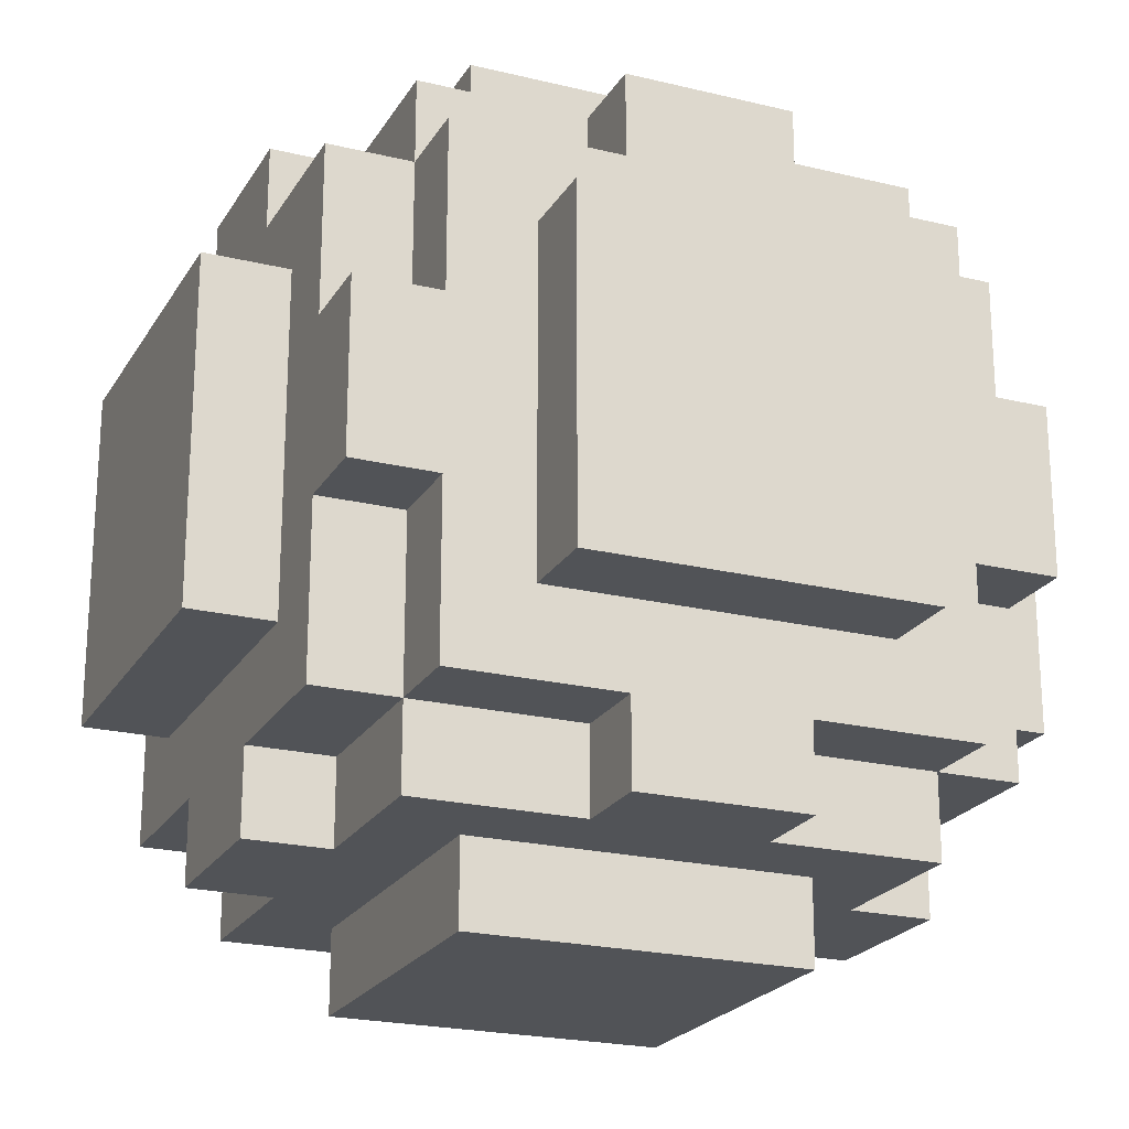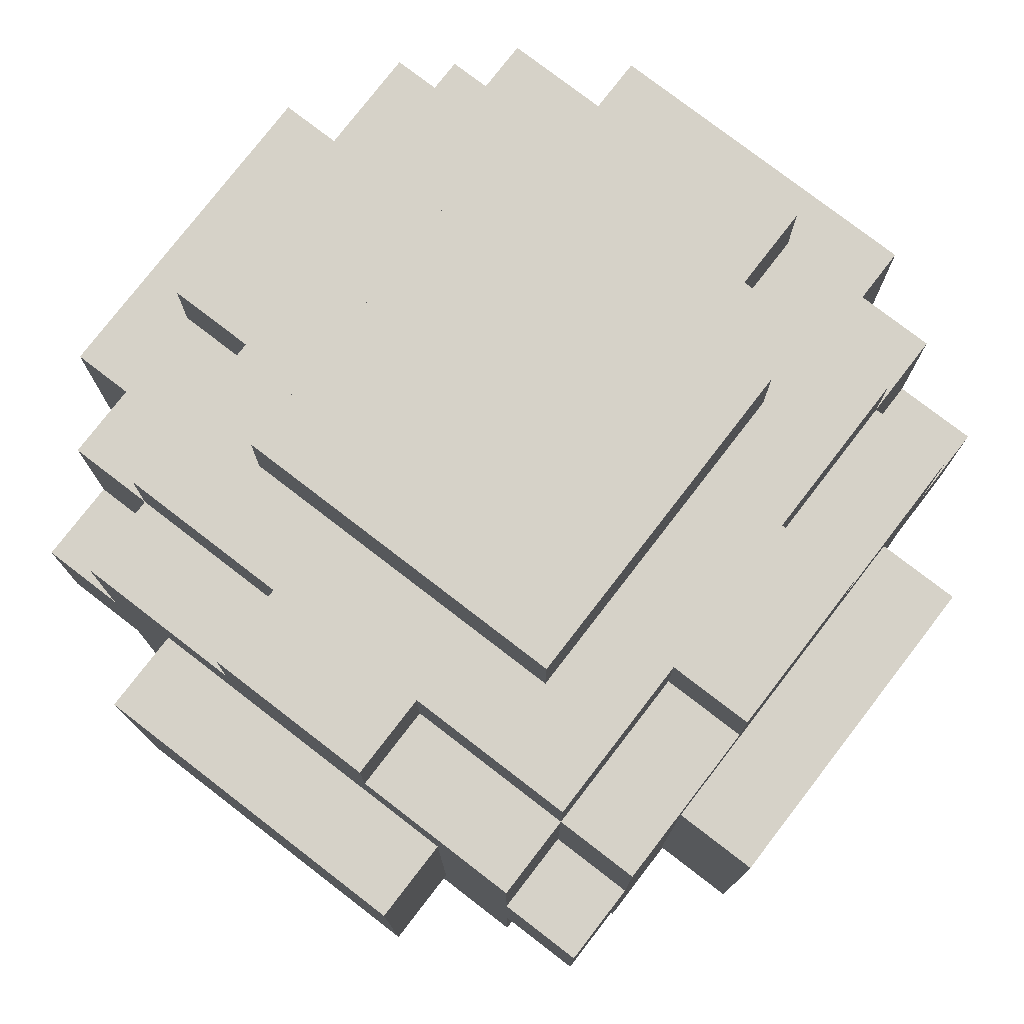
<metadata>
{"format":"obj","ext":"obj","renderer":"f3d","projection":"perspective","resolution":1024,"background":"white","views":[{"elev":-22.0,"azim":156.9,"up":"+Y"},{"elev":77.5,"azim":-52.4,"up":"+Y"}]}
</metadata>
<code>
o
v -0.5 0.3 0.2
v -0.5 0.3 0.1
v -0.5 0.3 -0.1
v -0.5 0.3 -0.2
v -0.5 0.7 0.2
v -0.5 0.7 0.1
v -0.5 0.7 -0.1
v -0.5 0.7 -0.2
v -0.4 0.1 0.1
v -0.4 0.1 -0.1
v -0.4 0.2 0.3
v -0.4 0.2 0.1
v -0.4 0.2 -0.1
v -0.4 0.2 -0.3
v -0.4 0.3 0.2
v -0.4 0.3 0.1
v -0.4 0.3 -0.1
v -0.4 0.3 -0.2
v -0.4 0.4 0.4
v -0.4 0.4 0.3
v -0.4 0.4 -0.3
v -0.4 0.4 -0.4
v -0.4 0.6 0.4
v -0.4 0.6 0.3
v -0.4 0.6 -0.3
v -0.4 0.6 -0.4
v -0.4 0.7 0.2
v -0.4 0.7 0.1
v -0.4 0.7 -0.1
v -0.4 0.7 -0.2
v -0.4 0.8 0.3
v -0.4 0.8 0.1
v -0.4 0.8 -0.1
v -0.4 0.8 -0.3
v -0.4 0.9 0.1
v -0.4 0.9 -0.1
v -0.3 0.1 0.3
v -0.3 0.1 0.1
v -0.3 0.1 -0.1
v -0.3 0.1 -0.3
v -0.3 0.2 0.4
v -0.3 0.2 0.3
v -0.3 0.2 0.1
v -0.3 0.2 -0.1
v -0.3 0.2 -0.3
v -0.3 0.2 -0.4
v -0.3 0.4 0.4
v -0.3 0.4 0.3
v -0.3 0.4 -0.3
v -0.3 0.4 -0.4
v -0.3 0.6 0.4
v -0.3 0.6 0.3
v -0.3 0.6 -0.3
v -0.3 0.6 -0.4
v -0.3 0.8 0.4
v -0.3 0.8 0.3
v -0.3 0.8 0.1
v -0.3 0.8 -0.1
v -0.3 0.8 -0.3
v -0.3 0.8 -0.4
v -0.3 0.9 0.3
v -0.3 0.9 0.1
v -0.3 0.9 -0.1
v -0.3 0.9 -0.3
v -0.2 0 0.2
v -0.2 0 0.1
v -0.2 0 -0.1
v -0.2 0 -0.2
v -0.2 0.1 0.2
v -0.2 0.1 0.1
v -0.2 0.1 -0.1
v -0.2 0.1 -0.2
v -0.2 0.3 0.5
v -0.2 0.3 0.4
v -0.2 0.3 -0.4
v -0.2 0.3 -0.5
v -0.2 0.7 0.5
v -0.2 0.7 0.4
v -0.2 0.7 -0.4
v -0.2 0.7 -0.5
v -0.2 0.9 0.2
v -0.2 0.9 0.1
v -0.2 0.9 -0.1
v -0.2 0.9 -0.2
v -0.2 1 0.2
v -0.2 1 0.1
v -0.2 1 -0.1
v -0.2 1 -0.2
v -0.1 0.1 0.4
v -0.1 0.1 0.3
v -0.1 0.1 -0.3
v -0.1 0.1 -0.4
v -0.1 0.2 0.4
v -0.1 0.2 0.3
v -0.1 0.2 -0.3
v -0.1 0.2 -0.4
v -0.1 0.8 0.4
v -0.1 0.8 0.3
v -0.1 0.8 -0.3
v -0.1 0.8 -0.4
v -0.1 0.9 0.4
v -0.1 0.9 0.3
v -0.1 0.9 -0.3
v -0.1 0.9 -0.4
v 0.1 0.1 0.4
v 0.1 0.1 0.3
v 0.1 0.1 -0.3
v 0.1 0.1 -0.4
v 0.1 0.2 0.4
v 0.1 0.2 0.3
v 0.1 0.2 -0.3
v 0.1 0.2 -0.4
v 0.1 0.8 0.4
v 0.1 0.8 0.3
v 0.1 0.8 -0.3
v 0.1 0.8 -0.4
v 0.1 0.9 0.4
v 0.1 0.9 0.3
v 0.1 0.9 -0.3
v 0.1 0.9 -0.4
v 0.2 0 0.2
v 0.2 0 0.1
v 0.2 0 -0.1
v 0.2 0 -0.2
v 0.2 0.1 0.2
v 0.2 0.1 0.1
v 0.2 0.1 -0.1
v 0.2 0.1 -0.2
v 0.2 0.3 0.5
v 0.2 0.3 0.4
v 0.2 0.3 -0.4
v 0.2 0.3 -0.5
v 0.2 0.7 0.5
v 0.2 0.7 0.4
v 0.2 0.7 -0.4
v 0.2 0.7 -0.5
v 0.2 0.9 0.2
v 0.2 0.9 0.1
v 0.2 0.9 -0.1
v 0.2 0.9 -0.2
v 0.2 1 0.2
v 0.2 1 0.1
v 0.2 1 -0.1
v 0.2 1 -0.2
v 0.3 0.1 0.3
v 0.3 0.1 0.1
v 0.3 0.1 -0.1
v 0.3 0.1 -0.3
v 0.3 0.2 0.4
v 0.3 0.2 0.3
v 0.3 0.2 0.1
v 0.3 0.2 -0.1
v 0.3 0.2 -0.3
v 0.3 0.2 -0.4
v 0.3 0.4 0.4
v 0.3 0.4 0.3
v 0.3 0.4 -0.3
v 0.3 0.4 -0.4
v 0.3 0.6 0.4
v 0.3 0.6 0.3
v 0.3 0.6 -0.3
v 0.3 0.6 -0.4
v 0.3 0.8 0.4
v 0.3 0.8 0.3
v 0.3 0.8 0.1
v 0.3 0.8 -0.1
v 0.3 0.8 -0.3
v 0.3 0.8 -0.4
v 0.3 0.9 0.3
v 0.3 0.9 0.1
v 0.3 0.9 -0.1
v 0.3 0.9 -0.3
v 0.4 0.1 0.1
v 0.4 0.1 -0.1
v 0.4 0.2 0.3
v 0.4 0.2 0.1
v 0.4 0.2 -0.1
v 0.4 0.2 -0.3
v 0.4 0.3 0.2
v 0.4 0.3 0.1
v 0.4 0.3 -0.1
v 0.4 0.3 -0.2
v 0.4 0.4 0.4
v 0.4 0.4 0.3
v 0.4 0.4 -0.3
v 0.4 0.4 -0.4
v 0.4 0.6 0.4
v 0.4 0.6 0.3
v 0.4 0.6 -0.3
v 0.4 0.6 -0.4
v 0.4 0.7 0.2
v 0.4 0.7 0.1
v 0.4 0.7 -0.1
v 0.4 0.7 -0.2
v 0.4 0.8 0.3
v 0.4 0.8 0.1
v 0.4 0.8 -0.1
v 0.4 0.8 -0.3
v 0.4 0.9 0.1
v 0.4 0.9 -0.1
v 0.5 0.3 0.2
v 0.5 0.3 0.1
v 0.5 0.3 -0.1
v 0.5 0.3 -0.2
v 0.5 0.7 0.2
v 0.5 0.7 0.1
v 0.5 0.7 -0.1
v 0.5 0.7 -0.2
v -0.2 0.3 0.5
v -0.2 0.7 0.5
v 0.2 0.3 0.5
v 0.2 0.7 0.5
v -0.4 0.4 0.4
v -0.4 0.6 0.4
v -0.3 0.2 0.4
v -0.3 0.4 0.4
v -0.3 0.6 0.4
v -0.3 0.8 0.4
v -0.2 0.3 0.4
v -0.2 0.7 0.4
v -0.1 0.1 0.4
v -0.1 0.2 0.4
v -0.1 0.8 0.4
v -0.1 0.9 0.4
v 0.1 0.1 0.4
v 0.1 0.2 0.4
v 0.1 0.8 0.4
v 0.1 0.9 0.4
v 0.2 0.3 0.4
v 0.2 0.7 0.4
v 0.3 0.2 0.4
v 0.3 0.4 0.4
v 0.3 0.6 0.4
v 0.3 0.8 0.4
v 0.4 0.4 0.4
v 0.4 0.6 0.4
v -0.4 0.2 0.3
v -0.4 0.4 0.3
v -0.4 0.6 0.3
v -0.4 0.8 0.3
v -0.3 0.1 0.3
v -0.3 0.2 0.3
v -0.3 0.4 0.3
v -0.3 0.6 0.3
v -0.3 0.8 0.3
v -0.3 0.9 0.3
v -0.1 0.1 0.3
v -0.1 0.2 0.3
v -0.1 0.8 0.3
v -0.1 0.9 0.3
v 0.1 0.1 0.3
v 0.1 0.2 0.3
v 0.1 0.8 0.3
v 0.1 0.9 0.3
v 0.3 0.1 0.3
v 0.3 0.2 0.3
v 0.3 0.4 0.3
v 0.3 0.6 0.3
v 0.3 0.8 0.3
v 0.3 0.9 0.3
v 0.4 0.2 0.3
v 0.4 0.4 0.3
v 0.4 0.6 0.3
v 0.4 0.8 0.3
v -0.5 0.3 0.2
v -0.5 0.7 0.2
v -0.4 0.3 0.2
v -0.4 0.7 0.2
v -0.2 0 0.2
v -0.2 0.1 0.2
v -0.2 0.9 0.2
v -0.2 1 0.2
v 0.2 0 0.2
v 0.2 0.1 0.2
v 0.2 0.9 0.2
v 0.2 1 0.2
v 0.4 0.3 0.2
v 0.4 0.7 0.2
v 0.5 0.3 0.2
v 0.5 0.7 0.2
v -0.4 0.1 0.1
v -0.4 0.2 0.1
v -0.4 0.8 0.1
v -0.4 0.9 0.1
v -0.3 0.1 0.1
v -0.3 0.2 0.1
v -0.3 0.8 0.1
v -0.3 0.9 0.1
v 0.3 0.1 0.1
v 0.3 0.2 0.1
v 0.3 0.8 0.1
v 0.3 0.9 0.1
v 0.4 0.1 0.1
v 0.4 0.2 0.1
v 0.4 0.8 0.1
v 0.4 0.9 0.1
v -0.4 0.1 -0.1
v -0.4 0.2 -0.1
v -0.4 0.8 -0.1
v -0.4 0.9 -0.1
v -0.3 0.1 -0.1
v -0.3 0.2 -0.1
v -0.3 0.8 -0.1
v -0.3 0.9 -0.1
v 0.3 0.1 -0.1
v 0.3 0.2 -0.1
v 0.3 0.8 -0.1
v 0.3 0.9 -0.1
v 0.4 0.1 -0.1
v 0.4 0.2 -0.1
v 0.4 0.8 -0.1
v 0.4 0.9 -0.1
v -0.5 0.3 -0.2
v -0.5 0.7 -0.2
v -0.4 0.3 -0.2
v -0.4 0.7 -0.2
v -0.2 0 -0.2
v -0.2 0.1 -0.2
v -0.2 0.9 -0.2
v -0.2 1 -0.2
v 0.2 0 -0.2
v 0.2 0.1 -0.2
v 0.2 0.9 -0.2
v 0.2 1 -0.2
v 0.4 0.3 -0.2
v 0.4 0.7 -0.2
v 0.5 0.3 -0.2
v 0.5 0.7 -0.2
v -0.4 0.2 -0.3
v -0.4 0.4 -0.3
v -0.4 0.6 -0.3
v -0.4 0.8 -0.3
v -0.3 0.1 -0.3
v -0.3 0.2 -0.3
v -0.3 0.4 -0.3
v -0.3 0.6 -0.3
v -0.3 0.8 -0.3
v -0.3 0.9 -0.3
v -0.1 0.1 -0.3
v -0.1 0.2 -0.3
v -0.1 0.8 -0.3
v -0.1 0.9 -0.3
v 0.1 0.1 -0.3
v 0.1 0.2 -0.3
v 0.1 0.8 -0.3
v 0.1 0.9 -0.3
v 0.3 0.1 -0.3
v 0.3 0.2 -0.3
v 0.3 0.4 -0.3
v 0.3 0.6 -0.3
v 0.3 0.8 -0.3
v 0.3 0.9 -0.3
v 0.4 0.2 -0.3
v 0.4 0.4 -0.3
v 0.4 0.6 -0.3
v 0.4 0.8 -0.3
v -0.4 0.4 -0.4
v -0.4 0.6 -0.4
v -0.3 0.2 -0.4
v -0.3 0.4 -0.4
v -0.3 0.6 -0.4
v -0.3 0.8 -0.4
v -0.2 0.3 -0.4
v -0.2 0.7 -0.4
v -0.1 0.1 -0.4
v -0.1 0.2 -0.4
v -0.1 0.8 -0.4
v -0.1 0.9 -0.4
v 0.1 0.1 -0.4
v 0.1 0.2 -0.4
v 0.1 0.8 -0.4
v 0.1 0.9 -0.4
v 0.2 0.3 -0.4
v 0.2 0.7 -0.4
v 0.3 0.2 -0.4
v 0.3 0.4 -0.4
v 0.3 0.6 -0.4
v 0.3 0.8 -0.4
v 0.4 0.4 -0.4
v 0.4 0.6 -0.4
v -0.2 0.3 -0.5
v -0.2 0.7 -0.5
v 0.2 0.3 -0.5
v 0.2 0.7 -0.5
v -0.2 0 0.2
v 0.2 0 0.2
v -0.2 0 0.1
v 0.2 0 0.1
v -0.2 0 -0.1
v 0.2 0 -0.1
v -0.2 0 -0.2
v 0.2 0 -0.2
v -0.1 0.1 0.4
v 0.1 0.1 0.4
v -0.3 0.1 0.3
v -0.1 0.1 0.3
v 0.1 0.1 0.3
v 0.3 0.1 0.3
v -0.2 0.1 0.2
v 0.2 0.1 0.2
v -0.4 0.1 0.1
v -0.3 0.1 0.1
v -0.2 0.1 0.1
v 0.2 0.1 0.1
v 0.3 0.1 0.1
v 0.4 0.1 0.1
v -0.4 0.1 -0.1
v -0.3 0.1 -0.1
v -0.2 0.1 -0.1
v 0.2 0.1 -0.1
v 0.3 0.1 -0.1
v 0.4 0.1 -0.1
v -0.2 0.1 -0.2
v 0.2 0.1 -0.2
v -0.3 0.1 -0.3
v -0.1 0.1 -0.3
v 0.1 0.1 -0.3
v 0.3 0.1 -0.3
v -0.1 0.1 -0.4
v 0.1 0.1 -0.4
v -0.3 0.2 0.4
v -0.1 0.2 0.4
v 0.1 0.2 0.4
v 0.3 0.2 0.4
v -0.4 0.2 0.3
v -0.3 0.2 0.3
v -0.1 0.2 0.3
v 0.1 0.2 0.3
v 0.3 0.2 0.3
v 0.4 0.2 0.3
v -0.4 0.2 0.1
v -0.3 0.2 0.1
v 0.3 0.2 0.1
v 0.4 0.2 0.1
v -0.4 0.2 -0.1
v -0.3 0.2 -0.1
v 0.3 0.2 -0.1
v 0.4 0.2 -0.1
v -0.4 0.2 -0.3
v -0.3 0.2 -0.3
v -0.1 0.2 -0.3
v 0.1 0.2 -0.3
v 0.3 0.2 -0.3
v 0.4 0.2 -0.3
v -0.3 0.2 -0.4
v -0.1 0.2 -0.4
v 0.1 0.2 -0.4
v 0.3 0.2 -0.4
v -0.2 0.3 0.5
v 0.2 0.3 0.5
v -0.2 0.3 0.4
v 0.2 0.3 0.4
v -0.5 0.3 0.2
v -0.4 0.3 0.2
v 0.4 0.3 0.2
v 0.5 0.3 0.2
v -0.5 0.3 0.1
v -0.4 0.3 0.1
v 0.4 0.3 0.1
v 0.5 0.3 0.1
v -0.5 0.3 -0.1
v -0.4 0.3 -0.1
v 0.4 0.3 -0.1
v 0.5 0.3 -0.1
v -0.5 0.3 -0.2
v -0.4 0.3 -0.2
v 0.4 0.3 -0.2
v 0.5 0.3 -0.2
v -0.2 0.3 -0.4
v 0.2 0.3 -0.4
v -0.2 0.3 -0.5
v 0.2 0.3 -0.5
v -0.4 0.4 0.4
v -0.3 0.4 0.4
v 0.3 0.4 0.4
v 0.4 0.4 0.4
v -0.4 0.4 0.3
v -0.3 0.4 0.3
v 0.3 0.4 0.3
v 0.4 0.4 0.3
v -0.4 0.4 -0.3
v -0.3 0.4 -0.3
v 0.3 0.4 -0.3
v 0.4 0.4 -0.3
v -0.4 0.4 -0.4
v -0.3 0.4 -0.4
v 0.3 0.4 -0.4
v 0.4 0.4 -0.4
v -0.4 0.6 0.4
v -0.3 0.6 0.4
v 0.3 0.6 0.4
v 0.4 0.6 0.4
v -0.4 0.6 0.3
v -0.3 0.6 0.3
v 0.3 0.6 0.3
v 0.4 0.6 0.3
v -0.4 0.6 -0.3
v -0.3 0.6 -0.3
v 0.3 0.6 -0.3
v 0.4 0.6 -0.3
v -0.4 0.6 -0.4
v -0.3 0.6 -0.4
v 0.3 0.6 -0.4
v 0.4 0.6 -0.4
v -0.2 0.7 0.5
v 0.2 0.7 0.5
v -0.2 0.7 0.4
v 0.2 0.7 0.4
v -0.5 0.7 0.2
v -0.4 0.7 0.2
v 0.4 0.7 0.2
v 0.5 0.7 0.2
v -0.5 0.7 0.1
v -0.4 0.7 0.1
v 0.4 0.7 0.1
v 0.5 0.7 0.1
v -0.5 0.7 -0.1
v -0.4 0.7 -0.1
v 0.4 0.7 -0.1
v 0.5 0.7 -0.1
v -0.5 0.7 -0.2
v -0.4 0.7 -0.2
v 0.4 0.7 -0.2
v 0.5 0.7 -0.2
v -0.2 0.7 -0.4
v 0.2 0.7 -0.4
v -0.2 0.7 -0.5
v 0.2 0.7 -0.5
v -0.3 0.8 0.4
v -0.1 0.8 0.4
v 0.1 0.8 0.4
v 0.3 0.8 0.4
v -0.4 0.8 0.3
v -0.3 0.8 0.3
v -0.1 0.8 0.3
v 0.1 0.8 0.3
v 0.3 0.8 0.3
v 0.4 0.8 0.3
v -0.4 0.8 0.1
v -0.3 0.8 0.1
v 0.3 0.8 0.1
v 0.4 0.8 0.1
v -0.4 0.8 -0.1
v -0.3 0.8 -0.1
v 0.3 0.8 -0.1
v 0.4 0.8 -0.1
v -0.4 0.8 -0.3
v -0.3 0.8 -0.3
v -0.1 0.8 -0.3
v 0.1 0.8 -0.3
v 0.3 0.8 -0.3
v 0.4 0.8 -0.3
v -0.3 0.8 -0.4
v -0.1 0.8 -0.4
v 0.1 0.8 -0.4
v 0.3 0.8 -0.4
v -0.1 0.9 0.4
v 0.1 0.9 0.4
v -0.3 0.9 0.3
v -0.1 0.9 0.3
v 0.1 0.9 0.3
v 0.3 0.9 0.3
v -0.2 0.9 0.2
v 0.2 0.9 0.2
v -0.4 0.9 0.1
v -0.3 0.9 0.1
v -0.2 0.9 0.1
v 0.2 0.9 0.1
v 0.3 0.9 0.1
v 0.4 0.9 0.1
v -0.4 0.9 -0.1
v -0.3 0.9 -0.1
v -0.2 0.9 -0.1
v 0.2 0.9 -0.1
v 0.3 0.9 -0.1
v 0.4 0.9 -0.1
v -0.2 0.9 -0.2
v 0.2 0.9 -0.2
v -0.3 0.9 -0.3
v -0.1 0.9 -0.3
v 0.1 0.9 -0.3
v 0.3 0.9 -0.3
v -0.1 0.9 -0.4
v 0.1 0.9 -0.4
v -0.2 1 0.2
v 0.2 1 0.2
v -0.2 1 0.1
v 0.2 1 0.1
v -0.2 1 -0.1
v 0.2 1 -0.1
v -0.2 1 -0.2
v 0.2 1 -0.2
f 5 2 1
f 6 3 2
f 6 2 5
f 7 4 3
f 7 3 6
f 8 4 7
f 12 10 9
f 13 10 12
f 15 12 11
f 16 13 12
f 16 12 15
f 17 14 13
f 17 13 16
f 18 14 17
f 20 15 11
f 21 14 18
f 23 20 19
f 24 15 20
f 24 20 23
f 25 22 21
f 25 21 18
f 26 22 25
f 27 15 24
f 30 25 18
f 31 27 24
f 31 28 27
f 32 29 28
f 32 28 31
f 33 30 29
f 33 29 32
f 34 25 30
f 34 30 33
f 35 33 32
f 36 33 35
f 42 38 37
f 43 38 42
f 44 40 39
f 45 40 44
f 47 42 41
f 48 42 47
f 49 46 45
f 50 46 49
f 55 52 51
f 56 52 55
f 59 54 53
f 60 54 59
f 61 57 56
f 62 57 61
f 63 59 58
f 64 59 63
f 69 66 65
f 70 67 66
f 70 66 69
f 71 68 67
f 71 67 70
f 72 68 71
f 77 74 73
f 78 74 77
f 79 76 75
f 80 76 79
f 85 82 81
f 86 83 82
f 86 82 85
f 87 84 83
f 87 83 86
f 88 84 87
f 93 90 89
f 94 90 93
f 95 92 91
f 96 92 95
f 101 98 97
f 102 98 101
f 103 100 99
f 104 100 103
f 105 106 109
f 109 106 110
f 107 108 111
f 111 108 112
f 113 114 117
f 117 114 118
f 115 116 119
f 119 116 120
f 121 122 125
f 122 123 126
f 125 122 126
f 123 124 127
f 126 123 127
f 127 124 128
f 129 130 133
f 133 130 134
f 131 132 135
f 135 132 136
f 137 138 141
f 138 139 142
f 141 138 142
f 139 140 143
f 142 139 143
f 143 140 144
f 145 146 150
f 150 146 151
f 147 148 152
f 152 148 153
f 149 150 155
f 155 150 156
f 153 154 157
f 157 154 158
f 159 160 163
f 163 160 164
f 161 162 167
f 167 162 168
f 164 165 169
f 169 165 170
f 166 167 171
f 171 167 172
f 173 174 176
f 176 174 177
f 175 176 179
f 176 177 180
f 179 176 180
f 177 178 181
f 180 177 181
f 181 178 182
f 175 179 184
f 182 178 185
f 183 184 187
f 184 179 188
f 187 184 188
f 185 186 189
f 182 185 189
f 189 186 190
f 188 179 191
f 182 189 194
f 188 191 195
f 191 192 195
f 192 193 196
f 195 192 196
f 193 194 197
f 196 193 197
f 194 189 198
f 197 194 198
f 196 197 199
f 199 197 200
f 201 202 205
f 202 203 206
f 205 202 206
f 203 204 207
f 206 203 207
f 207 204 208
f 211 210 209
f 212 210 211
f 216 214 213
f 217 214 216
f 219 216 215
f 219 218 217
f 219 217 216
f 220 218 219
f 222 219 215
f 223 218 220
f 225 222 221
f 226 219 222
f 226 222 225
f 227 224 223
f 227 223 220
f 228 224 227
f 229 219 226
f 230 227 220
f 231 229 226
f 231 230 229
f 232 230 231
f 233 230 232
f 234 227 230
f 234 230 233
f 235 233 232
f 236 233 235
f 242 238 237
f 243 238 242
f 244 240 239
f 245 240 244
f 247 242 241
f 248 242 247
f 249 246 245
f 250 246 249
f 255 252 251
f 256 252 255
f 259 254 253
f 260 254 259
f 261 257 256
f 262 257 261
f 263 259 258
f 264 259 263
f 267 266 265
f 268 266 267
f 273 270 269
f 274 270 273
f 275 272 271
f 276 272 275
f 279 278 277
f 280 278 279
f 285 282 281
f 286 282 285
f 287 284 283
f 288 284 287
f 293 290 289
f 294 290 293
f 295 292 291
f 296 292 295
f 297 298 301
f 301 298 302
f 299 300 303
f 303 300 304
f 305 306 309
f 309 306 310
f 307 308 311
f 311 308 312
f 313 314 315
f 315 314 316
f 317 318 321
f 321 318 322
f 319 320 323
f 323 320 324
f 325 326 327
f 327 326 328
f 329 330 334
f 334 330 335
f 331 332 336
f 336 332 337
f 333 334 339
f 339 334 340
f 337 338 341
f 341 338 342
f 343 344 347
f 347 344 348
f 345 346 351
f 351 346 352
f 348 349 353
f 353 349 354
f 350 351 355
f 355 351 356
f 357 358 360
f 360 358 361
f 359 360 363
f 361 362 363
f 360 361 363
f 363 362 364
f 359 363 366
f 364 362 367
f 365 366 369
f 366 363 370
f 369 366 370
f 367 368 371
f 364 367 371
f 371 368 372
f 370 363 373
f 364 371 374
f 370 373 375
f 373 374 375
f 375 374 376
f 376 374 377
f 374 371 378
f 377 374 378
f 376 377 379
f 379 377 380
f 381 382 383
f 383 382 384
f 387 386 385
f 388 386 387
f 389 388 387
f 390 388 389
f 391 390 389
f 392 390 391
f 396 394 393
f 397 394 396
f 399 396 395
f 399 398 397
f 399 397 396
f 400 398 399
f 402 399 395
f 403 399 402
f 404 398 400
f 405 398 404
f 407 403 402
f 407 402 401
f 408 403 407
f 409 403 408
f 410 406 405
f 410 405 404
f 411 406 410
f 412 406 411
f 413 409 408
f 414 411 410
f 415 413 408
f 415 414 413
f 416 414 415
f 417 414 416
f 418 411 414
f 418 414 417
f 419 417 416
f 420 417 419
f 426 422 421
f 427 422 426
f 428 424 423
f 429 424 428
f 431 426 425
f 432 426 431
f 433 430 429
f 434 430 433
f 439 436 435
f 440 436 439
f 443 438 437
f 444 438 443
f 445 441 440
f 446 441 445
f 447 443 442
f 448 443 447
f 451 450 449
f 452 450 451
f 457 454 453
f 458 454 457
f 459 456 455
f 460 456 459
f 461 458 457
f 462 458 461
f 463 460 459
f 464 460 463
f 465 462 461
f 466 462 465
f 467 464 463
f 468 464 467
f 471 470 469
f 472 470 471
f 477 474 473
f 478 474 477
f 479 476 475
f 480 476 479
f 485 482 481
f 486 482 485
f 487 484 483
f 488 484 487
f 489 490 493
f 493 490 494
f 491 492 495
f 495 492 496
f 497 498 501
f 501 498 502
f 499 500 503
f 503 500 504
f 505 506 507
f 507 506 508
f 509 510 513
f 513 510 514
f 511 512 515
f 515 512 516
f 513 514 517
f 517 514 518
f 515 516 519
f 519 516 520
f 517 518 521
f 521 518 522
f 519 520 523
f 523 520 524
f 525 526 527
f 527 526 528
f 529 530 534
f 534 530 535
f 531 532 536
f 536 532 537
f 533 534 539
f 539 534 540
f 537 538 541
f 541 538 542
f 543 544 547
f 547 544 548
f 545 546 551
f 551 546 552
f 548 549 553
f 553 549 554
f 550 551 555
f 555 551 556
f 557 558 560
f 560 558 561
f 559 560 563
f 561 562 563
f 560 561 563
f 563 562 564
f 559 563 566
f 566 563 567
f 564 562 568
f 568 562 569
f 566 567 571
f 565 566 571
f 571 567 572
f 572 567 573
f 569 570 574
f 568 569 574
f 574 570 575
f 575 570 576
f 572 573 577
f 574 575 578
f 572 577 579
f 577 578 579
f 579 578 580
f 580 578 581
f 578 575 582
f 581 578 582
f 580 581 583
f 583 581 584
f 585 586 587
f 587 586 588
f 587 588 589
f 589 588 590
f 589 590 591
f 591 590 592

</code>
